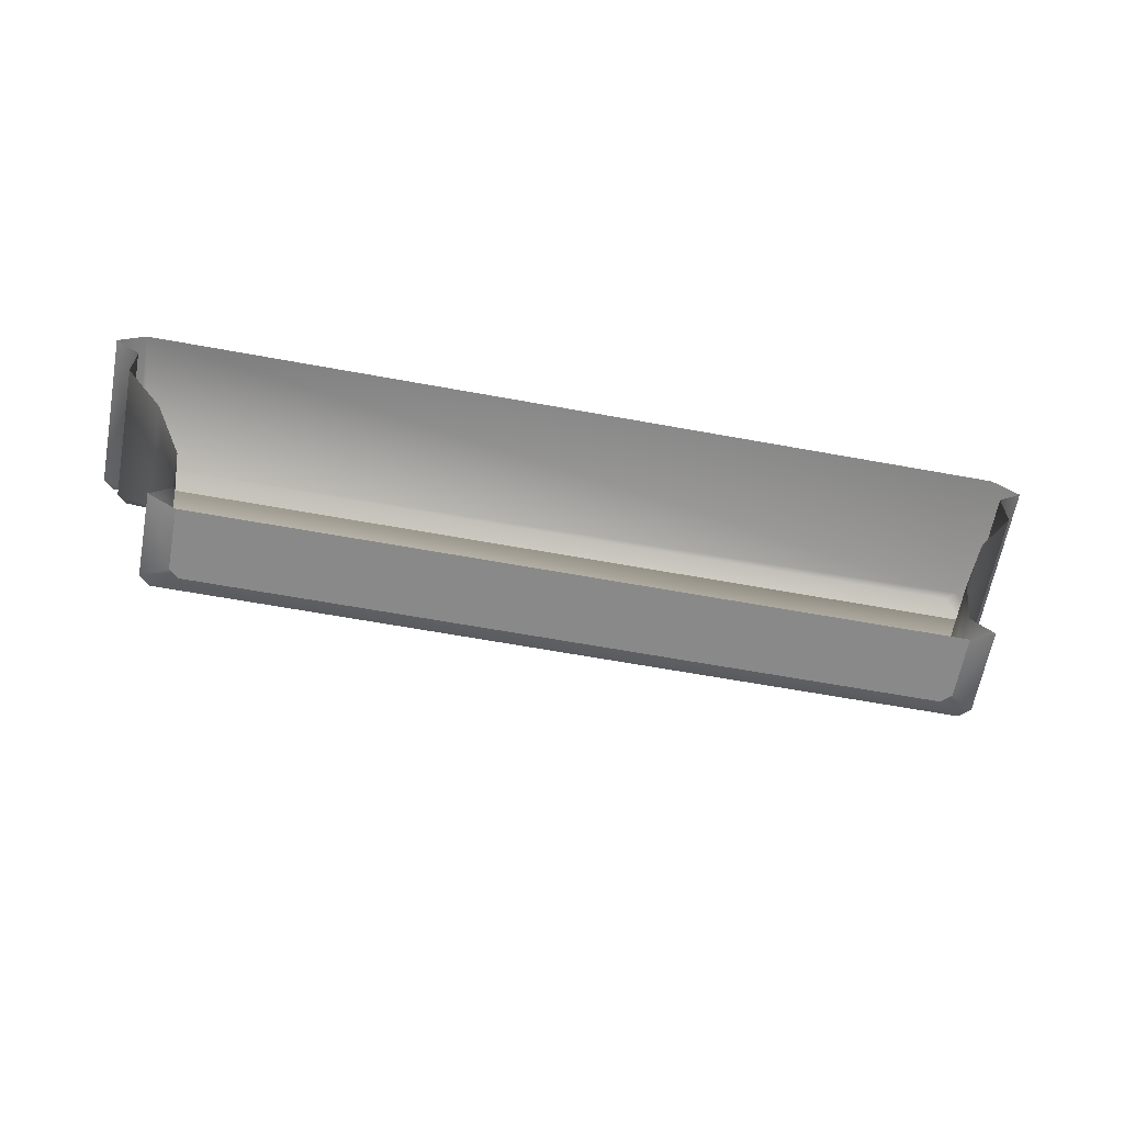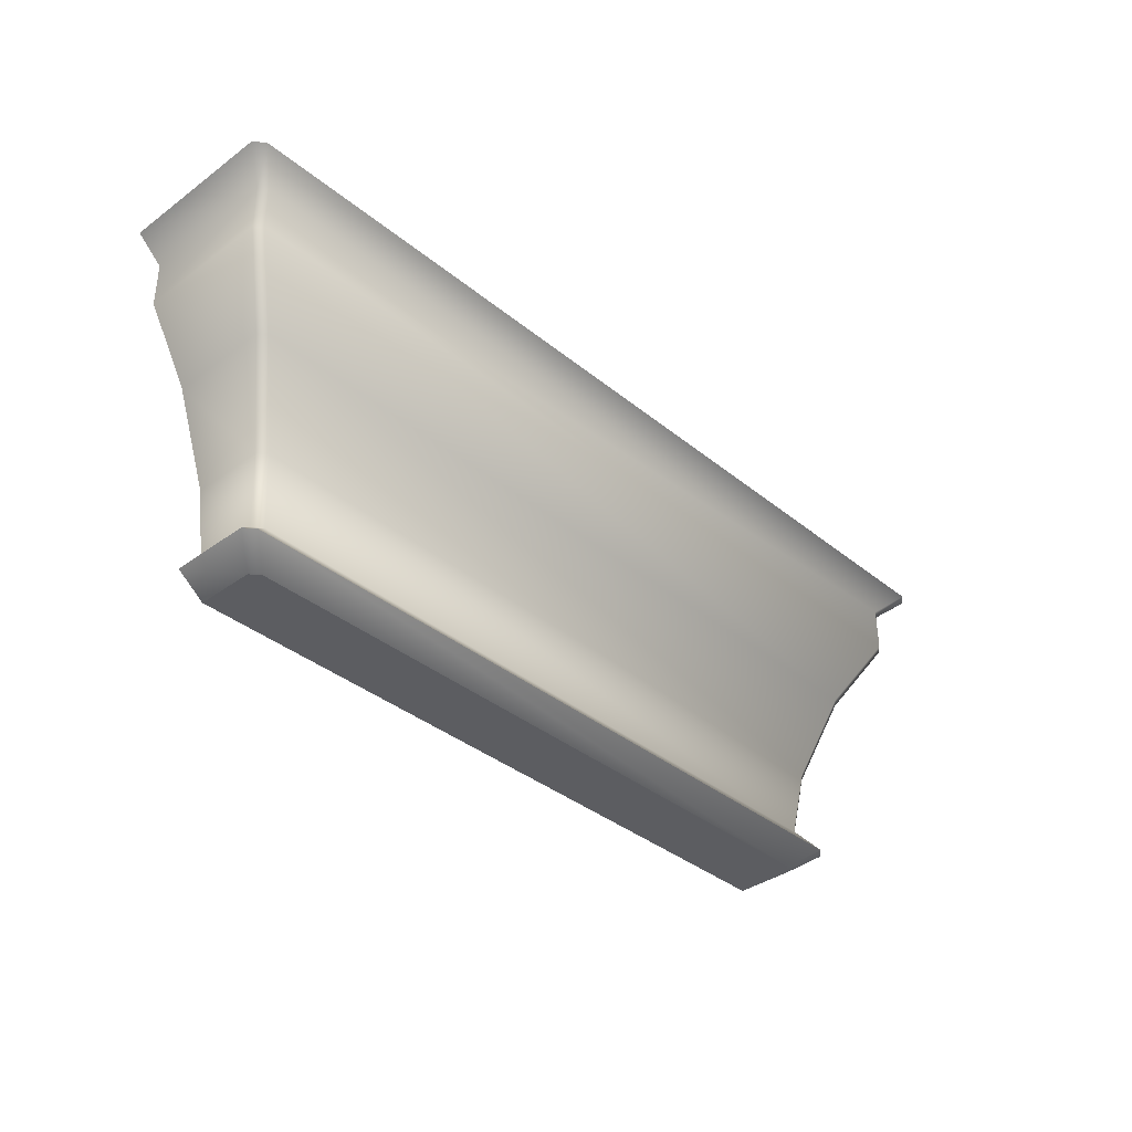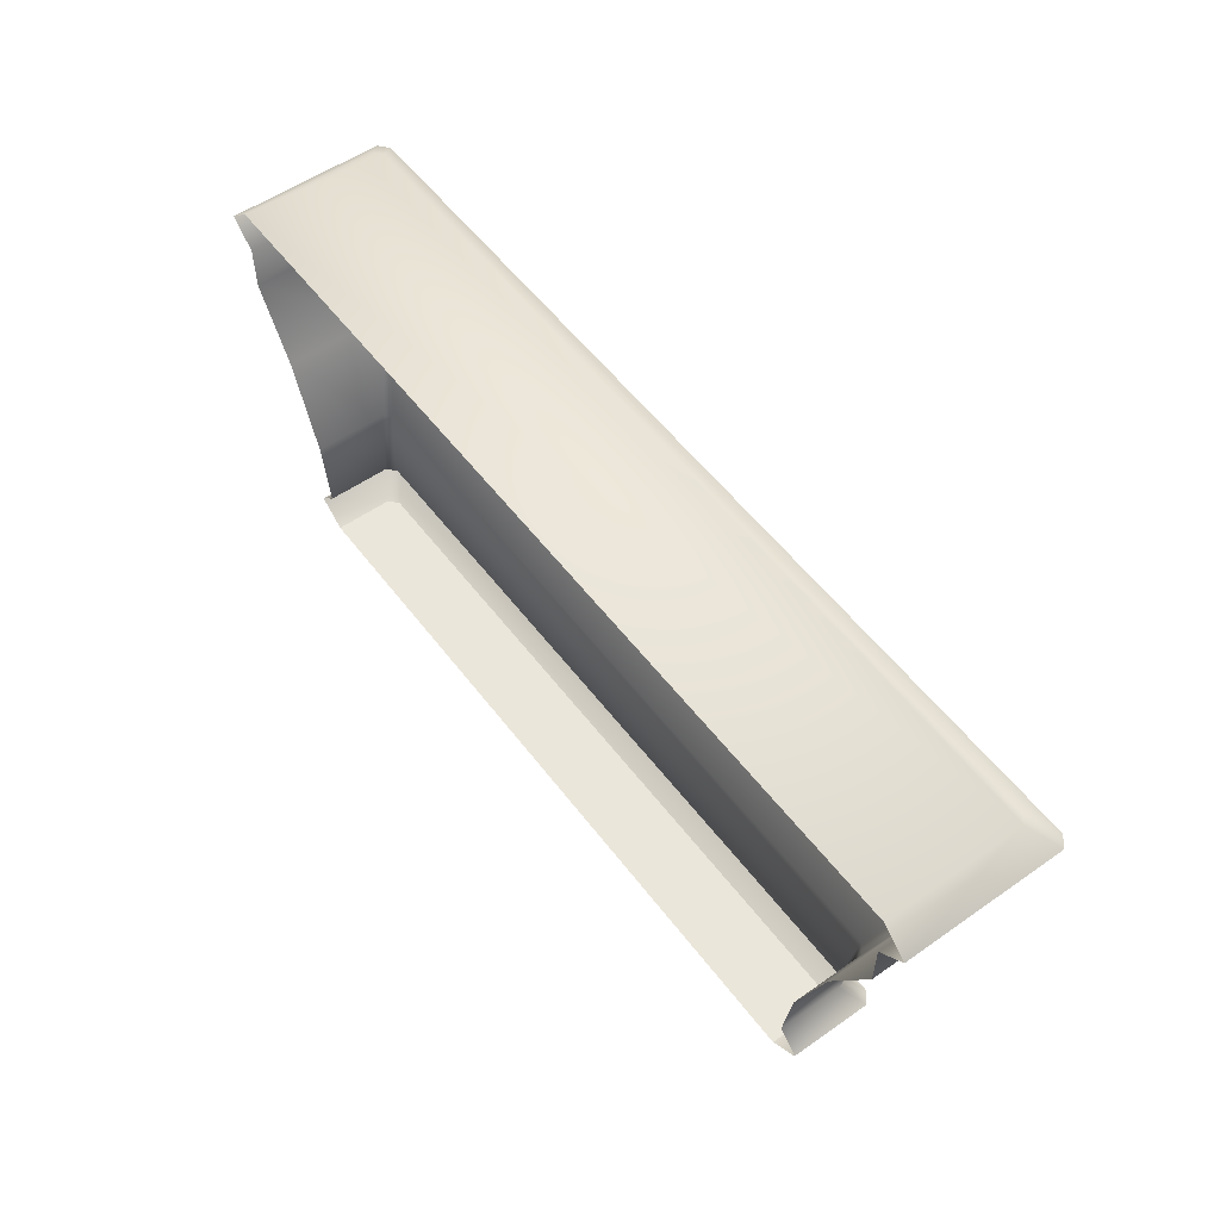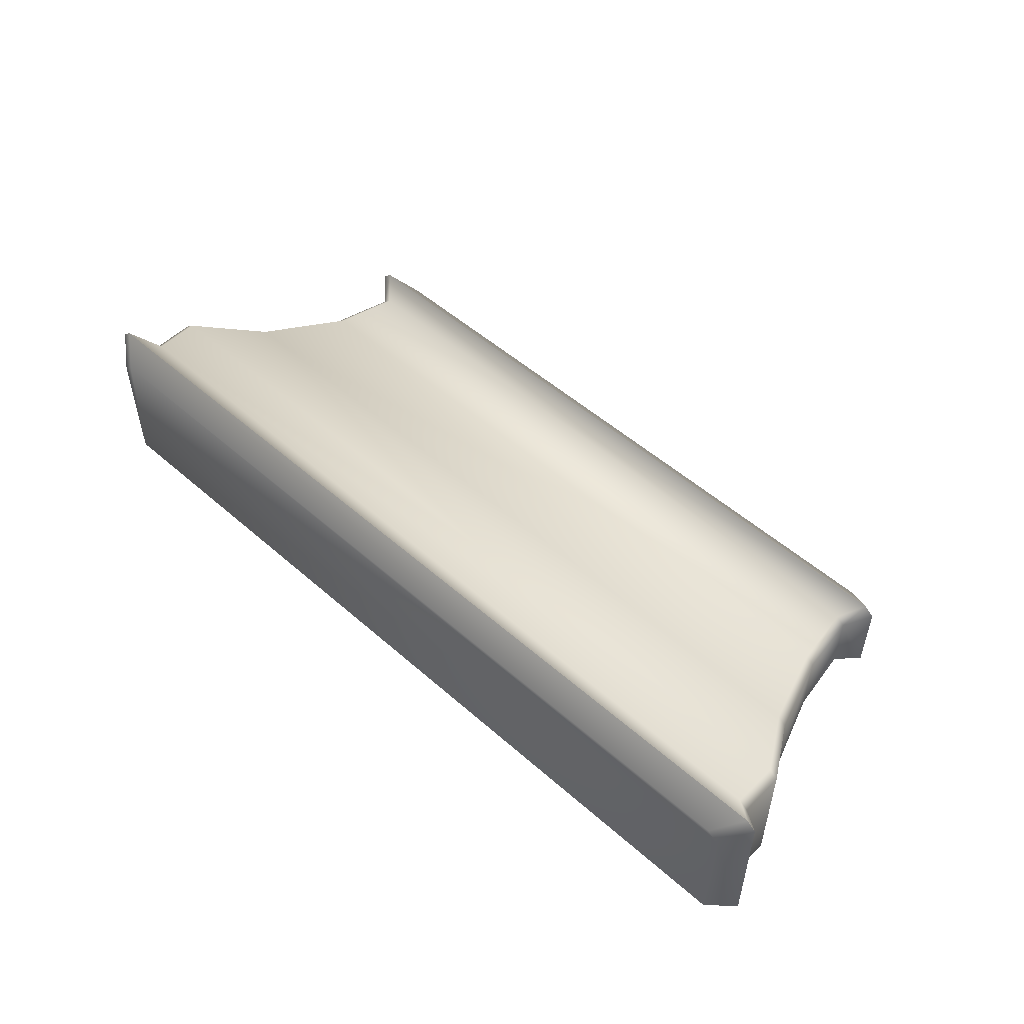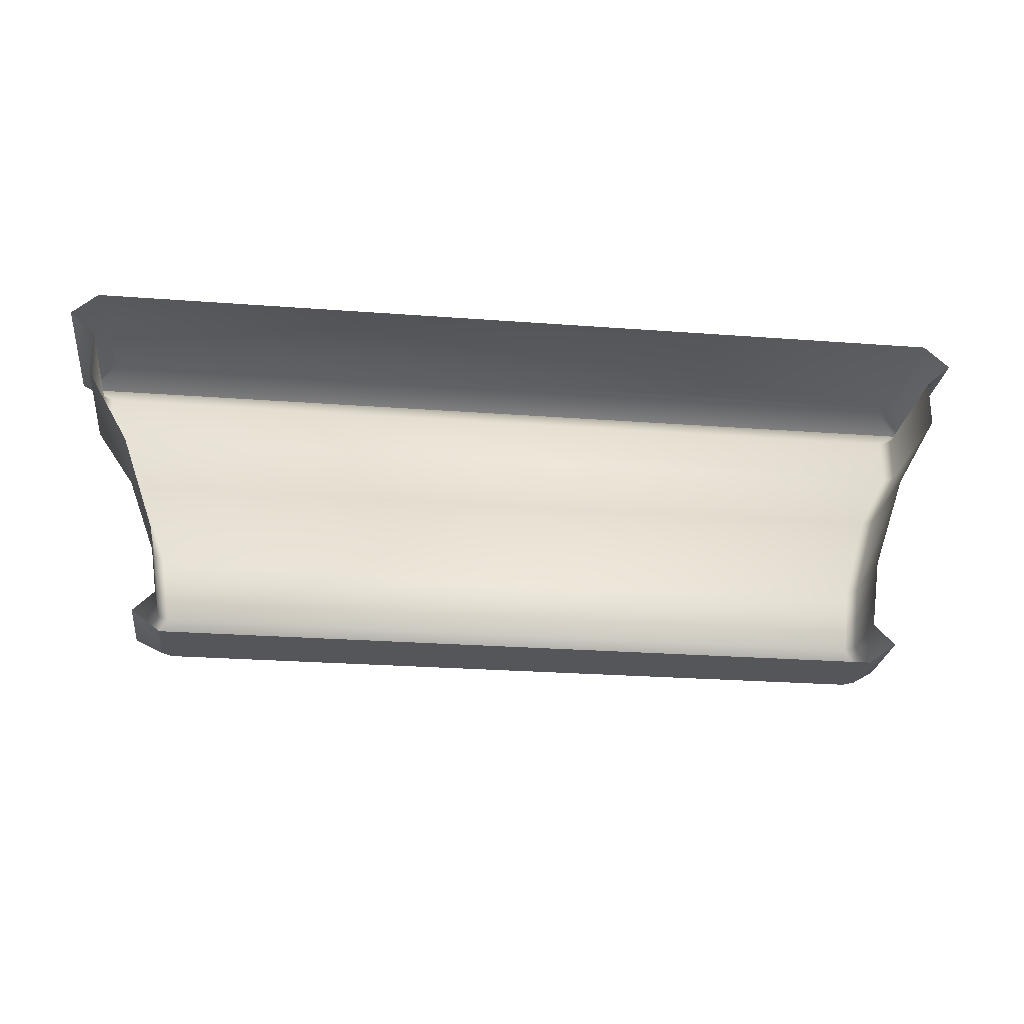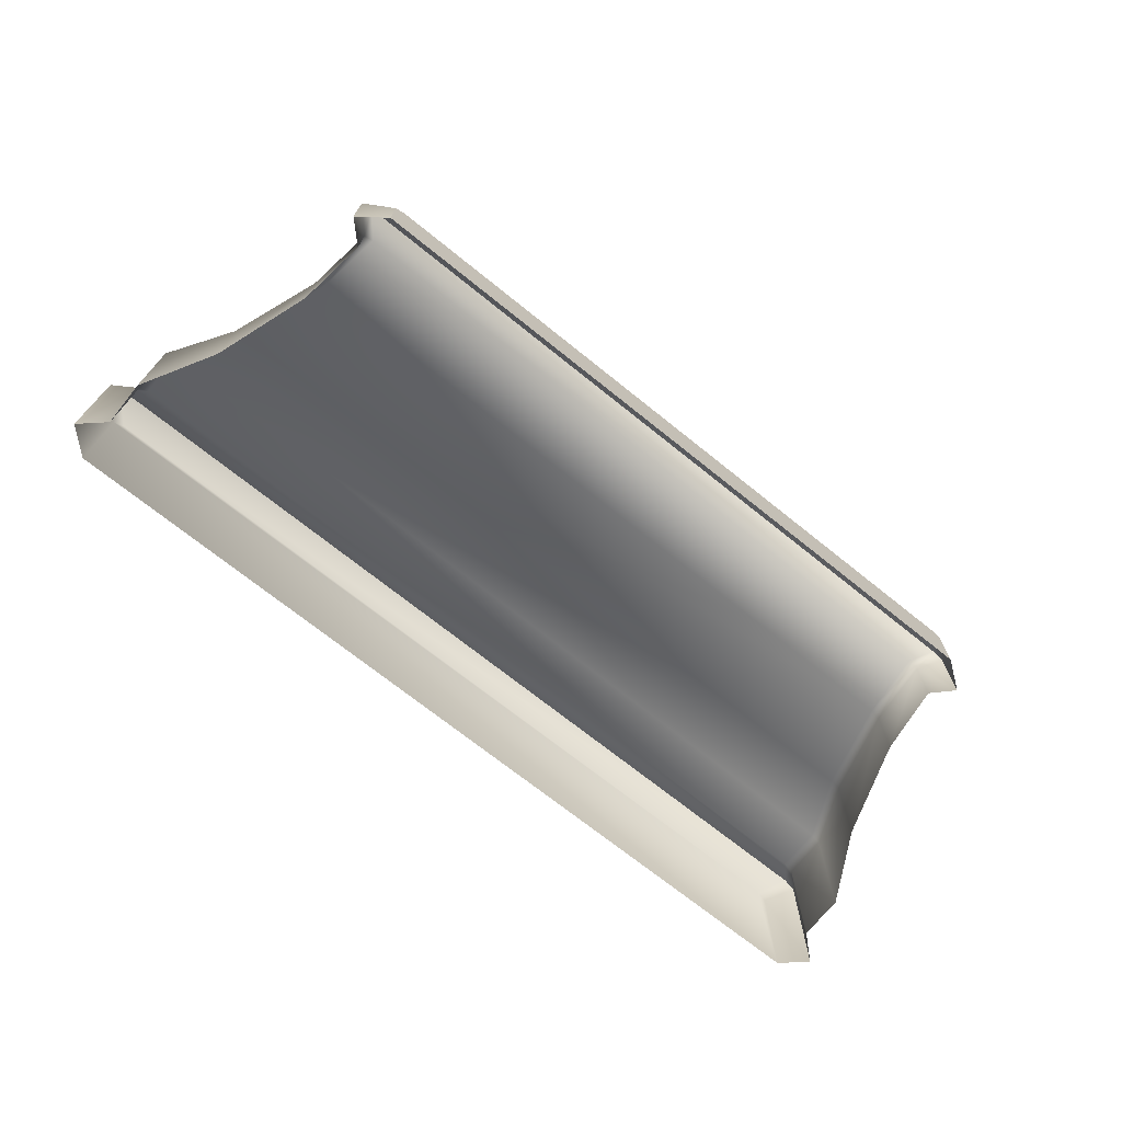
<metadata>
{"format":"obj","ext":"obj","renderer":"f3d","projection":"perspective","resolution":1024,"background":"white","views":[{"elev":-63.0,"azim":169.5,"up":"+Y"},{"elev":-36.6,"azim":-46.5,"up":"+Y"},{"elev":54.8,"azim":-126.5,"up":"+Y"},{"elev":51.7,"azim":-136.4,"up":"+Z"},{"elev":-25.2,"azim":173.0,"up":"+Y"},{"elev":-71.0,"azim":-38.8,"up":"+Z"}]}
</metadata>
<code>
o sponza_111
v 91.26 18.27 -64.14
v 84.63 18.27 -64.14
v 84.63 18.27 -64.7
v 91.26 18.27 -64.7
v 91.18 18.27 -64.07
v 84.72 18.27 -64.07
v 91.33 18.65 -64.09
v 91.33 18.65 -64.7
v 91.42 19.3 -64.7
v 91.42 19.3 -64
v 91.24 18.65 -64.01
v 91.34 19.3 -63.94
v 84.55 19.3 -63.94
v 84.65 18.65 -64.01
v 92.04 21.32 -63.34
v 83.85 21.32 -63.34
v 83.85 20.89 -63.34
v 92.05 20.89 -63.34
v 83.76 21.32 -63.41
v 83.76 21.32 -64.7
v 83.76 20.89 -64.7
v 83.76 20.89 -63.41
v 91.52 18.46 -64.7
v 91.52 18.46 -63.93
v 91.43 18.46 -63.85
v 84.47 18.46 -63.85
v 92.13 21.32 -63.41
v 92.13 21.32 -64.7
v 92.37 21.54 -64.7
v 92.37 21.54 -63.22
v 92.28 21.54 -63.14
v 83.62 21.54 -63.14
v 92.13 21.76 -64.7
v 92.13 21.76 -63.42
v 92.03 21.76 -63.34
v 83.86 21.76 -63.34
v 91.74 20.2 -63.74
v 91.74 20.2 -64.7
v 92.13 20.89 -64.7
v 92.13 20.89 -63.41
v 91.65 20.2 -63.67
v 84.24 20.2 -63.67
v 84.47 19.3 -64
v 84.56 18.65 -64.09
v 84.37 18.46 -63.93
v 83.52 21.54 -63.22
v 83.76 21.76 -63.42
v 84.16 20.2 -63.74
v 83.76 21.76 -64.7
v 84.47 19.3 -64.7
v 84.56 18.65 -64.7
v 84.37 18.46 -64.7
v 83.52 21.54 -64.7
v 84.16 20.2 -64.7
v 84.63 18.27 -64.14
v 84.63 18.27 -64.7
v 91.26 18.27 -64.14
v 91.26 18.27 -64.7
v 91.18 18.27 -64.07
v 84.72 18.27 -64.07
v 91.52 18.46 -64.7
v 91.52 18.46 -63.93
v 91.43 18.46 -63.85
v 84.47 18.46 -63.85
v 92.37 21.54 -64.7
v 92.37 21.54 -63.22
v 92.28 21.54 -63.14
v 83.62 21.54 -63.14
v 84.37 18.46 -63.93
v 83.52 21.54 -63.22
v 84.37 18.46 -64.7
v 83.52 21.54 -64.7
f 57 55 56
f 57 56 58
f 55 57 59
f 55 59 60
f 7 8 9
f 7 9 10
f 11 12 13
f 11 13 14
f 15 16 17
f 15 17 18
f 19 20 21
f 19 21 22
f 1 4 61
f 1 61 62
f 5 63 64
f 5 64 6
f 7 24 23
f 7 23 8
f 25 11 14
f 25 14 26
f 27 28 65
f 27 65 66
f 15 67 68
f 15 68 16
f 29 33 34
f 29 34 30
f 31 35 36
f 31 36 32
f 37 38 39
f 37 39 40
f 41 18 17
f 41 17 42
f 10 9 38
f 10 38 37
f 12 41 42
f 12 42 13
f 7 10 12
f 7 12 11
f 13 43 44
f 13 44 14
f 27 15 18
f 27 18 40
f 16 19 22
f 16 22 17
f 7 11 25
f 7 25 24
f 44 69 26
f 44 26 14
f 63 5 1
f 63 1 62
f 2 6 64
f 2 64 45
f 27 66 67
f 27 67 15
f 68 70 19
f 68 19 16
f 34 35 31
f 34 31 30
f 32 36 47
f 32 47 46
f 37 40 18
f 37 18 41
f 17 22 48
f 17 48 42
f 10 37 41
f 10 41 12
f 42 48 43
f 42 43 13
f 47 36 35
f 47 35 33
f 35 34 33
f 49 47 33
f 44 43 50
f 44 50 51
f 27 40 39
f 27 39 28
f 2 45 71
f 2 71 3
f 52 69 44
f 52 44 51
f 19 70 72
f 19 72 20
f 53 46 47
f 53 47 49
f 48 22 21
f 48 21 54
f 43 48 54
f 43 54 50

</code>
